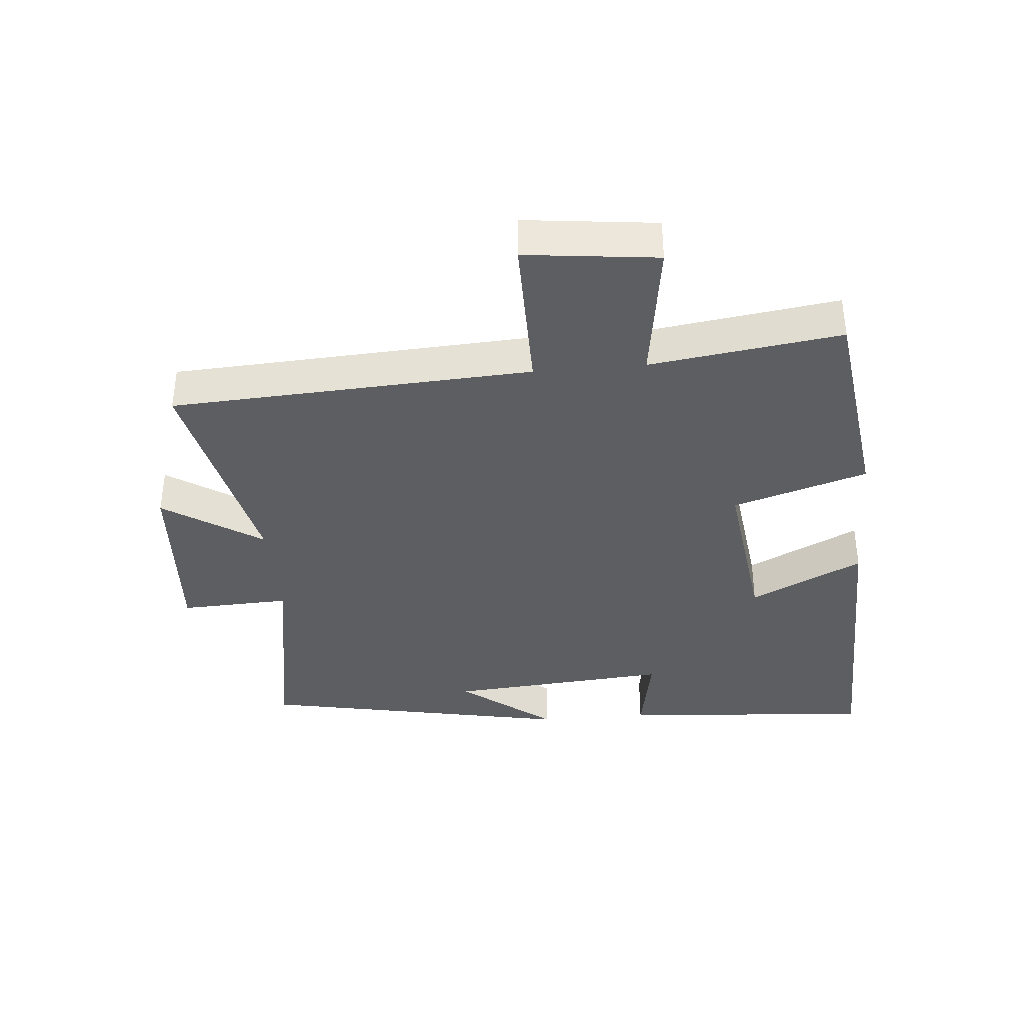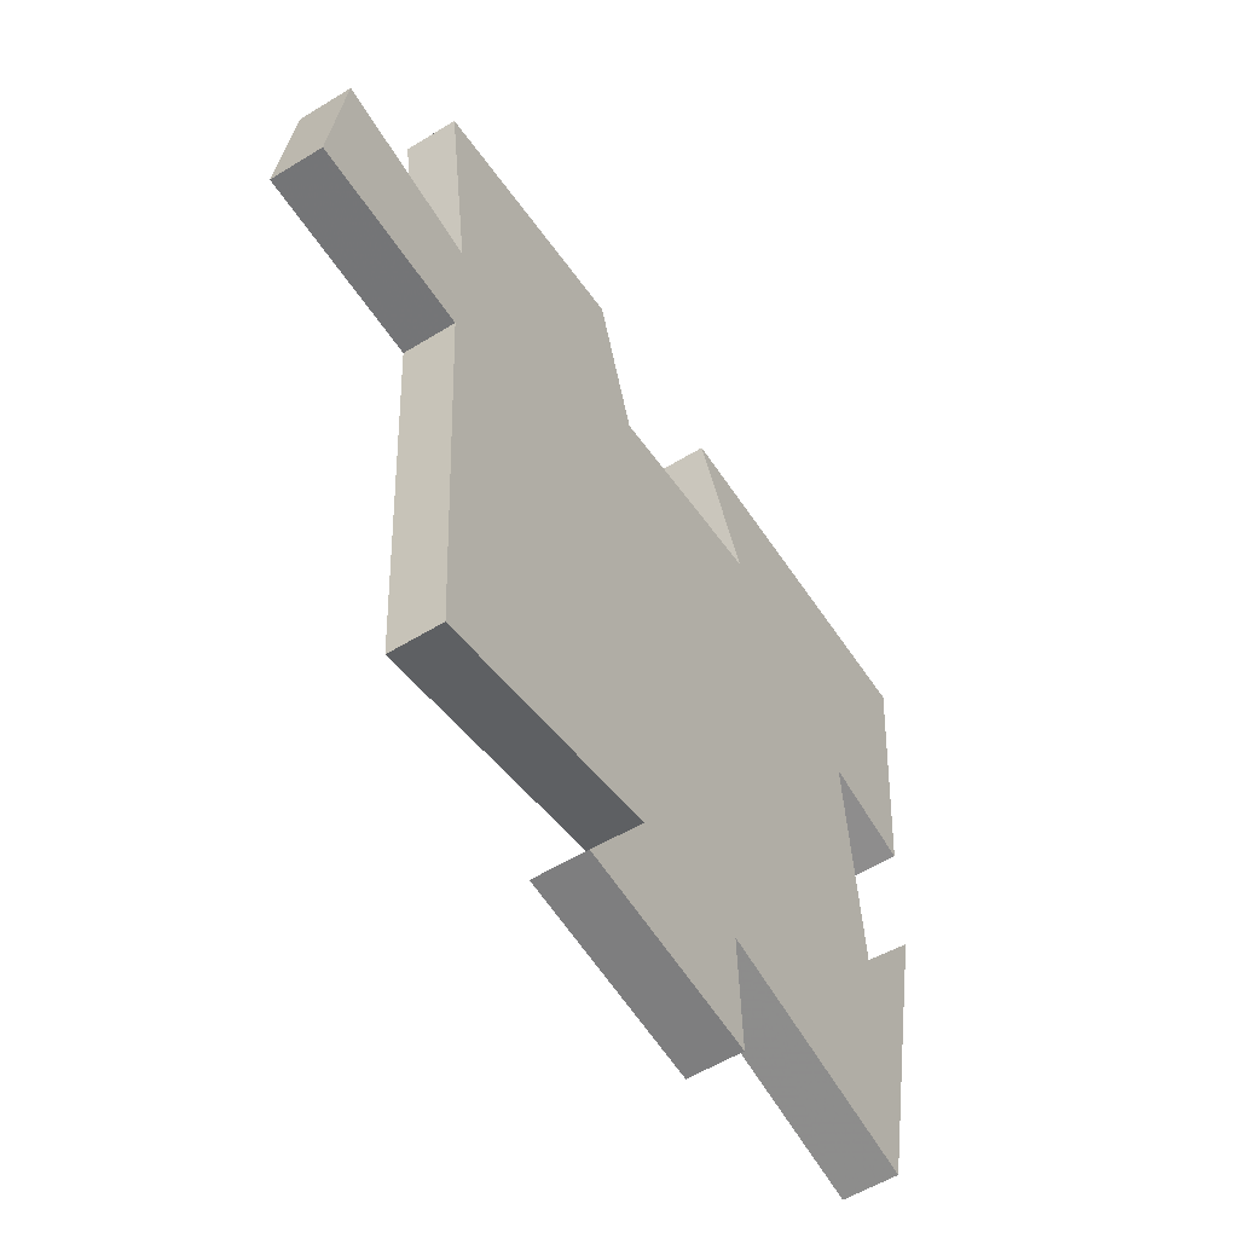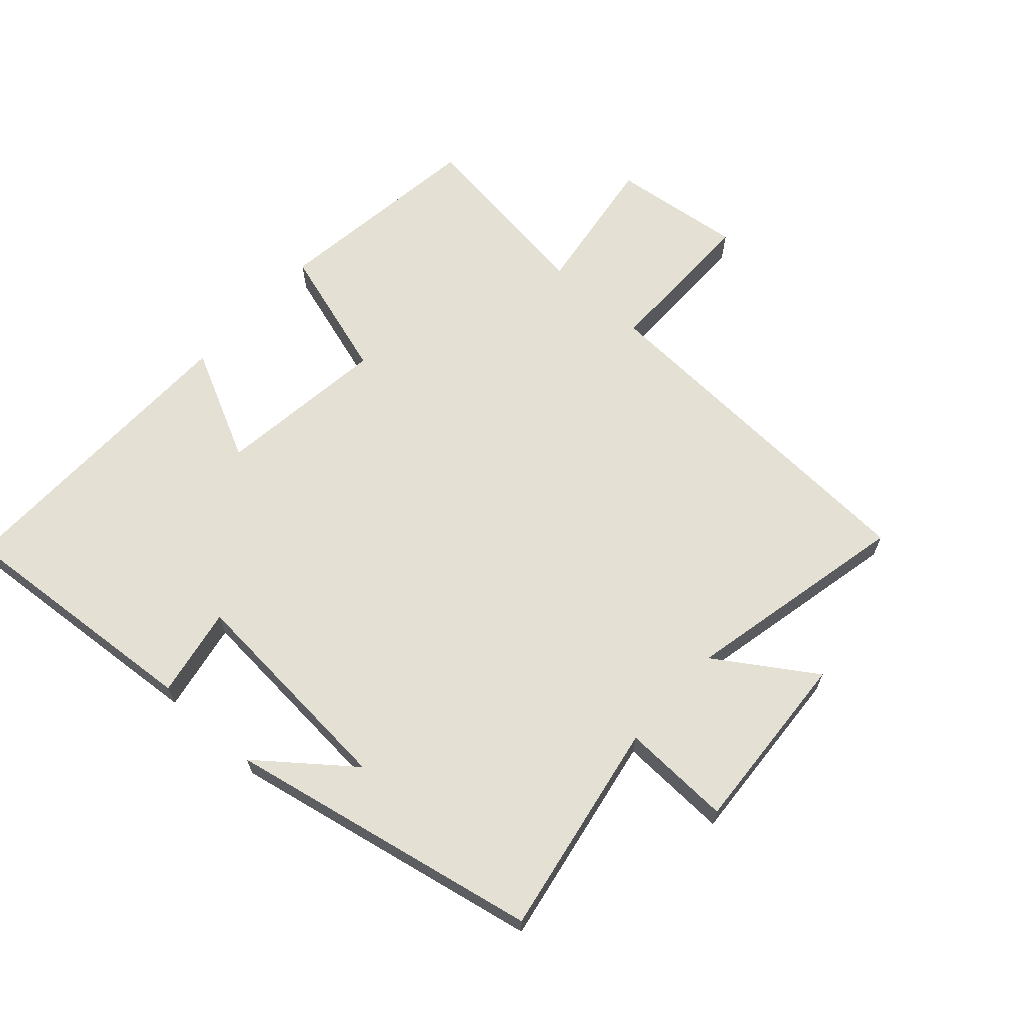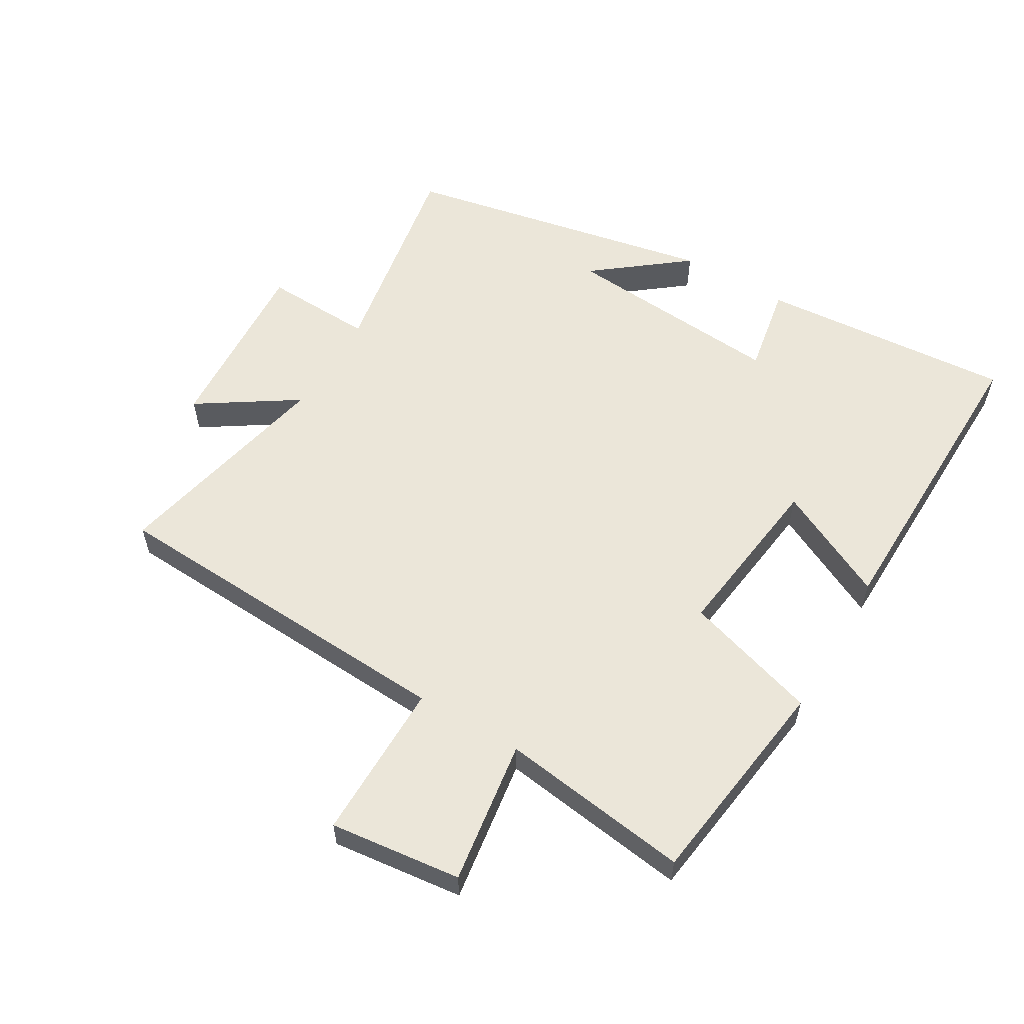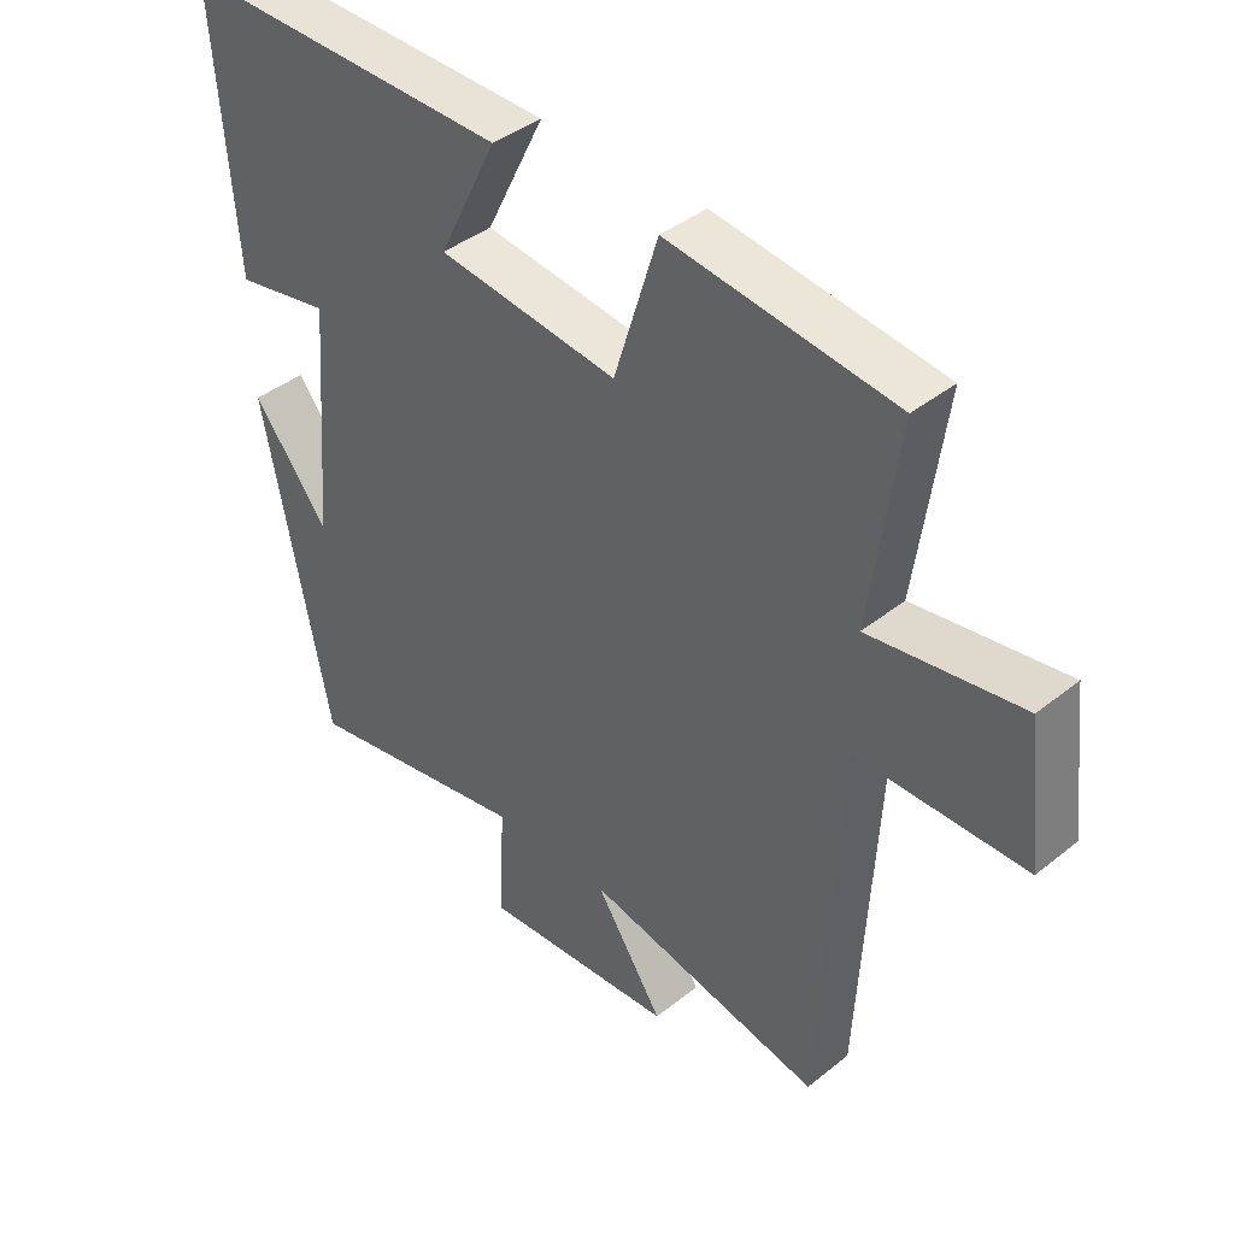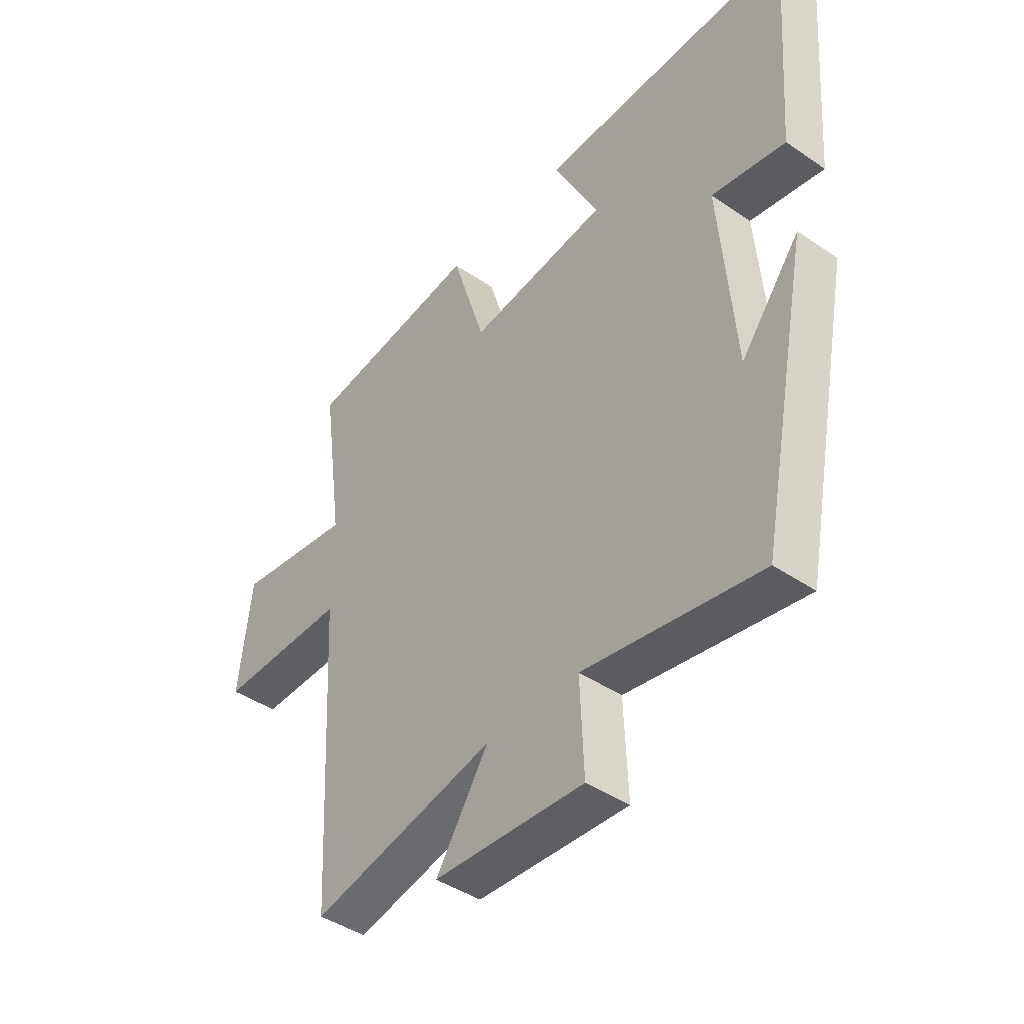
<metadata>
{"format":"obj","ext":"obj","renderer":"f3d","projection":"perspective","resolution":1024,"background":"white","views":[{"elev":-37.5,"azim":-84.9,"up":"+Y"},{"elev":-56.7,"azim":-57.4,"up":"+Z"},{"elev":65.4,"azim":131.9,"up":"+Y"},{"elev":57.2,"azim":-59.4,"up":"+Y"},{"elev":40.4,"azim":-134.5,"up":"+Z"},{"elev":-43.3,"azim":51.1,"up":"+Z"}]}
</metadata>
<code>
v 0.402 0.07 -0.56
v 0.064 0.07 -0.5
v 0.071 0.07 -0.672
v -0.217 0.07 -0.654
v -0.116 0.07 -0.5
v -0.47 0.07 -0.577
v -0.5 0.07 -0.015
v -0.75 0.07 -0.016
v -0.726 0.07 0.19
v -0.5 0.07 0.157
v -0.541 0.07 0.455
v -0.205 0.07 0.5
v -0.14 0.07 0.29
v 0.128 0.07 0.324
v 0.041 0.07 0.5
v 0.531 0.07 0.509
v 0.5 0.07 0.11
v 0.359 0.07 0.136
v 0.387 0.07 -0.212
v 0.5 0.07 -0.068
v 0.402 0 -0.56
v 0.064 0 -0.5
v 0.071 0 -0.672
v -0.217 0 -0.654
v -0.116 0 -0.5
v -0.47 0 -0.577
v -0.5 0 -0.015
v -0.75 0 -0.016
v -0.726 0 0.19
v -0.5 0 0.157
v -0.541 0 0.455
v -0.205 0 0.5
v -0.14 0 0.29
v 0.128 0 0.324
v 0.041 0 0.5
v 0.531 0 0.509
v 0.5 0 0.11
v 0.359 0 0.136
v 0.387 0 -0.212
v 0.5 0 -0.068
f 19 20 1
f 18 19 1 2
f 16 17 18
f 15 16 18
f 14 15 18
f 13 14 18 2
f 13 2 3
f 12 13 3
f 11 12 3
f 10 11 3
f 7 8 9 10
f 5 6 7 10
f 5 10 3
f 3 4 5
f 21 40 39
f 22 21 39 38
f 38 37 36
f 38 36 35
f 38 35 34
f 22 38 34 33
f 23 22 33
f 23 33 32
f 23 32 31
f 23 31 30
f 30 29 28 27
f 30 27 26 25
f 23 30 25
f 25 24 23
f 1 21 22 2
f 2 22 23 3
f 3 23 24 4
f 4 24 25 5
f 5 25 26 6
f 6 26 27 7
f 7 27 28 8
f 8 28 29 9
f 9 29 30 10
f 10 30 31 11
f 11 31 32 12
f 12 32 33 13
f 13 33 34 14
f 14 34 35 15
f 15 35 36 16
f 16 36 37 17
f 17 37 38 18
f 18 38 39 19
f 19 39 40 20
f 20 40 21 1

</code>
